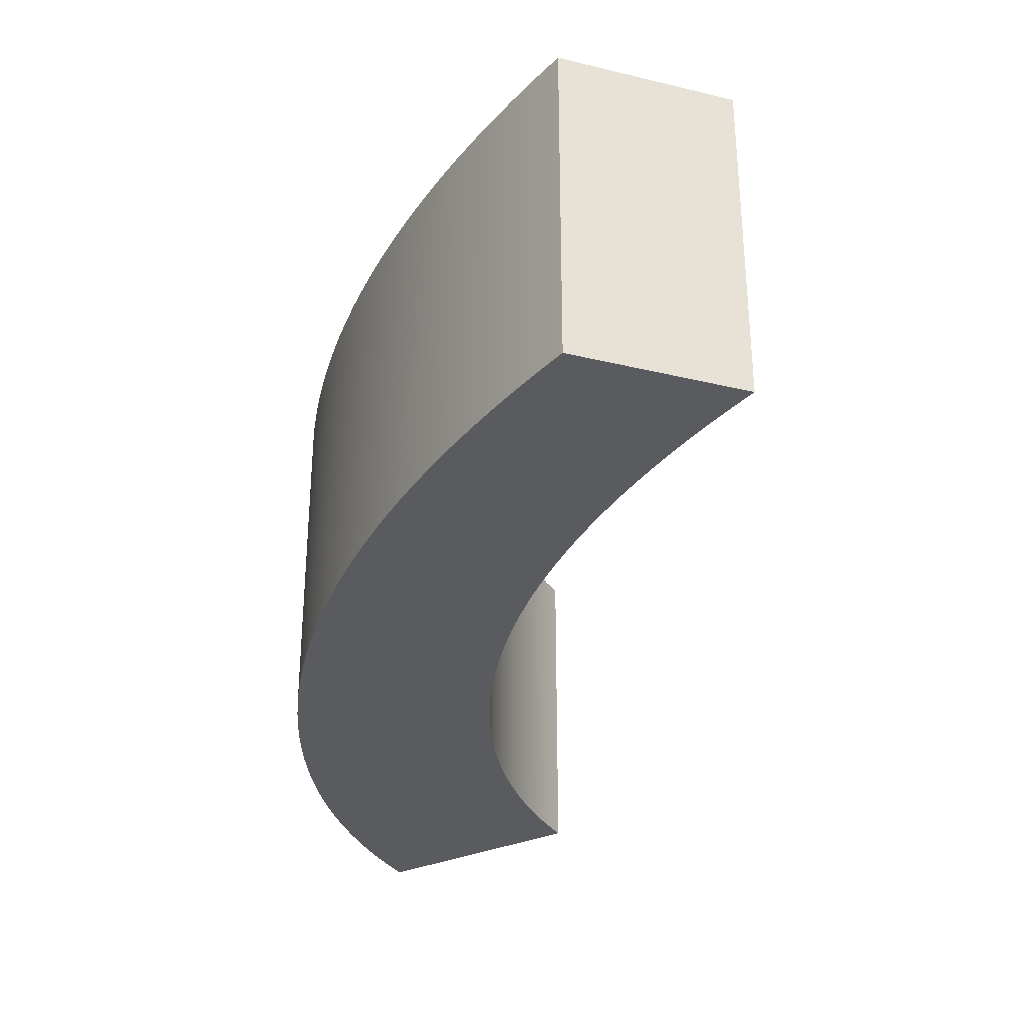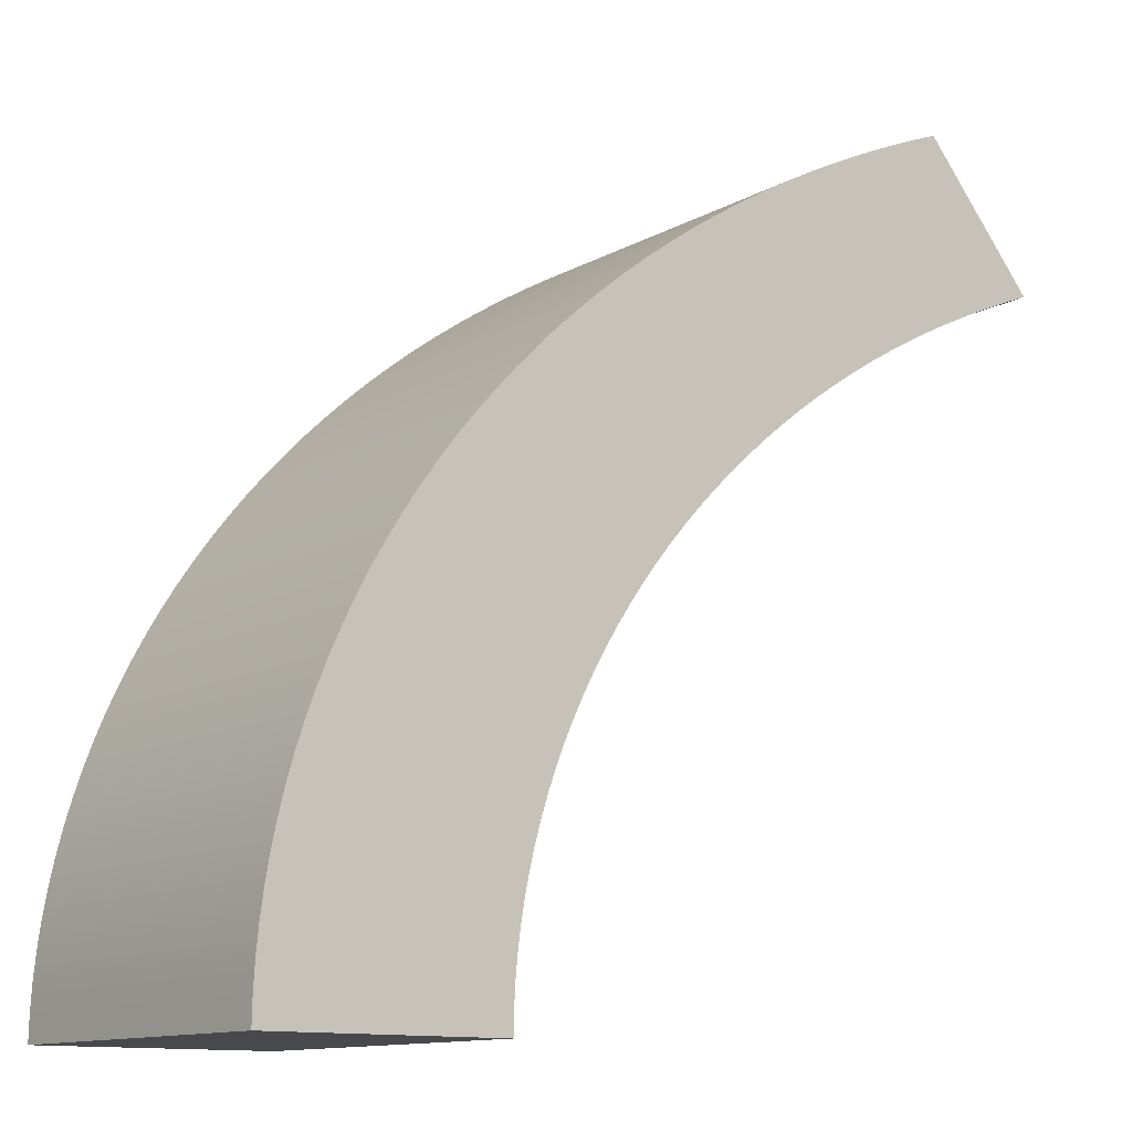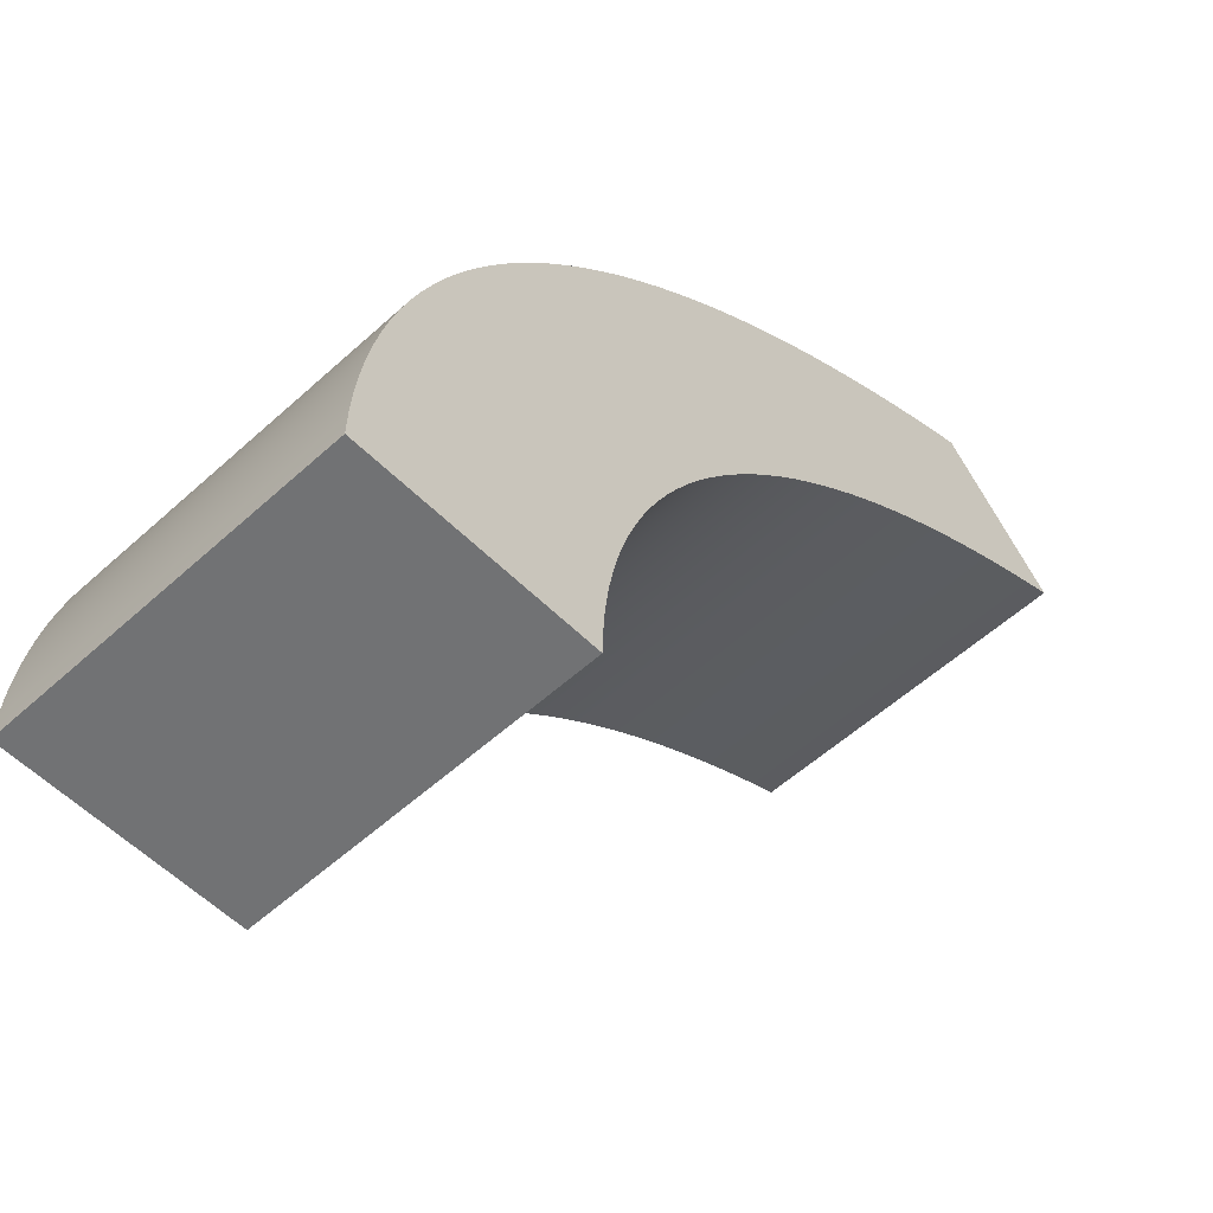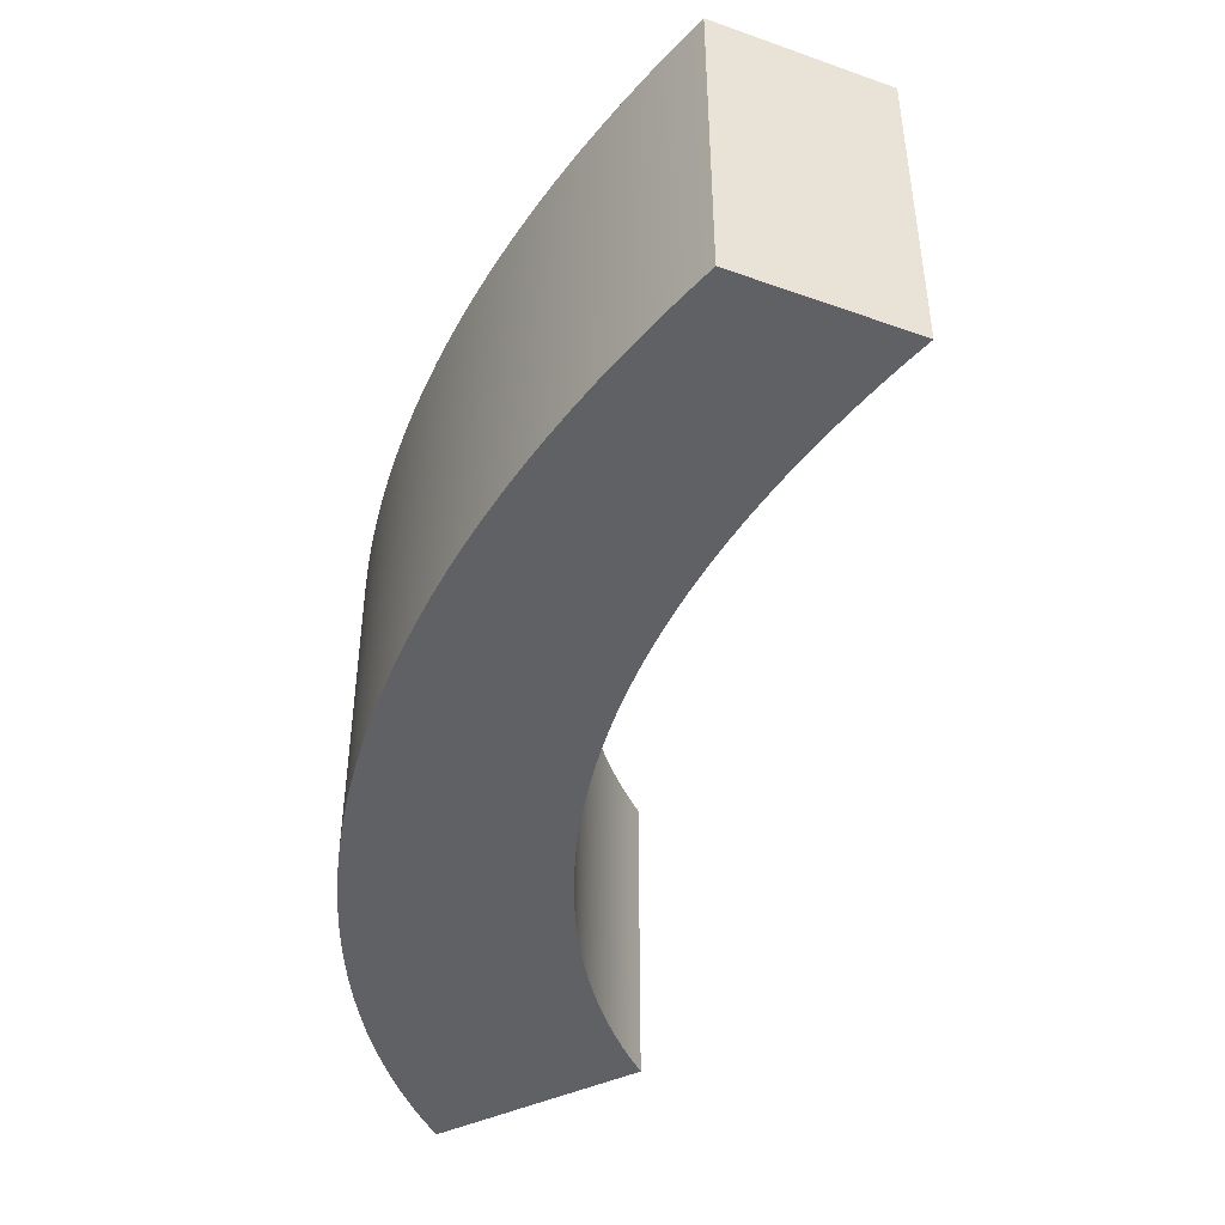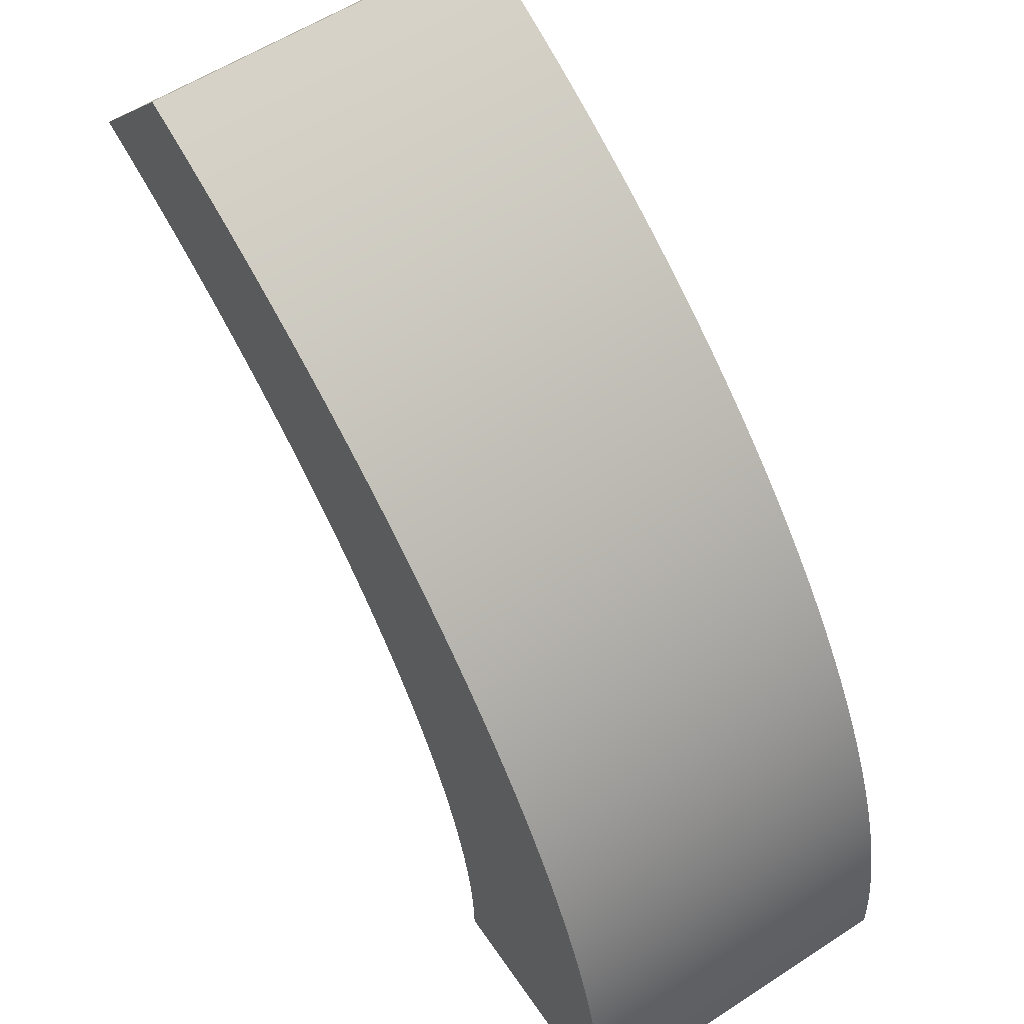
<metadata>
{"format":"obj","ext":"obj","renderer":"f3d","projection":"perspective","resolution":1024,"background":"white","views":[{"elev":-32.9,"azim":-149.3,"up":"+Z"},{"elev":-12.2,"azim":142.2,"up":"+Y"},{"elev":-55.5,"azim":133.7,"up":"+Y"},{"elev":-46.5,"azim":-152.9,"up":"+Z"},{"elev":57.6,"azim":56.0,"up":"+Y"}]}
</metadata>
<code>
o ATCS
g Arch
v 1.175 -1.189 0.4871
v 0.5204 -1.189 0.4871
v 1.175 -1.189 -0.4871
v 0.5204 -1.189 -0.4871
v 1.173 -1.118 -0.4871
v 1.173 -1.118 0.4871
v 0.5192 -1.129 -0.4871
v 0.5192 -1.129 0.4871
v 1.169 -1.046 -0.4871
v 1.169 -1.046 0.4871
v 0.5157 -1.069 -0.4871
v 0.5157 -1.069 0.4871
v 1.162 -0.974 -0.4871
v 1.162 -0.974 0.4871
v 0.5099 -1.008 -0.4871
v 0.5099 -1.008 0.4871
v 1.152 -0.9023 -0.4871
v 1.152 -0.9023 0.4871
v 0.5018 -0.9482 -0.4871
v 0.5018 -0.9482 0.4871
v 1.14 -0.8309 -0.4871
v 1.14 -0.8309 0.4871
v 0.4914 -0.8882 -0.4871
v 0.4914 -0.8882 0.4871
v 1.125 -0.7598 -0.4871
v 1.125 -0.7598 0.4871
v 0.4786 -0.8284 -0.4871
v 0.4786 -0.8284 0.4871
v 1.107 -0.6889 -0.4871
v 1.107 -0.6889 0.4871
v 0.4636 -0.7688 -0.4871
v 0.4636 -0.7688 0.4871
v 1.086 -0.6184 -0.4871
v 1.086 -0.6184 0.4871
v 0.4463 -0.7096 -0.4871
v 0.4463 -0.7096 0.4871
v 1.063 -0.5482 -0.4871
v 1.063 -0.5482 0.4871
v 0.4267 -0.6506 -0.4871
v 0.4267 -0.6506 0.4871
v 1.037 -0.4785 -0.4871
v 1.037 -0.4785 0.4871
v 0.4049 -0.5921 -0.4871
v 0.4049 -0.5921 0.4871
v 1.008 -0.4093 -0.4871
v 1.008 -0.4093 0.4871
v 0.3808 -0.5339 -0.4871
v 0.3808 -0.5339 0.4871
v 0.9766 -0.3406 -0.4871
v 0.9766 -0.3406 0.4871
v 0.3545 -0.4762 -0.4871
v 0.3545 -0.4762 0.4871
v 0.9426 -0.2725 -0.4871
v 0.9426 -0.2725 0.4871
v 0.3259 -0.419 -0.4871
v 0.3259 -0.419 0.4871
v 0.9059 -0.205 -0.4871
v 0.9059 -0.205 0.4871
v 0.2952 -0.3623 -0.4871
v 0.2952 -0.3623 0.4871
v 0.8667 -0.1383 -0.4871
v 0.8667 -0.1383 0.4871
v 0.2623 -0.3062 -0.4871
v 0.2623 -0.3062 0.4871
v 0.8249 -0.07218 -0.4871
v 0.8249 -0.07218 0.4871
v 0.2273 -0.2507 -0.4871
v 0.2273 -0.2507 0.4871
v 0.7806 -0.006872 -0.4871
v 0.7806 -0.006872 0.4871
v 0.1902 -0.1958 -0.4871
v 0.1902 -0.1958 0.4871
v 0.7338 0.05763 -0.4871
v 0.7338 0.05763 0.4871
v 0.1509 -0.1416 -0.4871
v 0.1509 -0.1416 0.4871
v 0.6845 0.1213 -0.4871
v 0.6845 0.1213 0.4871
v 0.1096 -0.0881 -0.4871
v 0.1096 -0.0881 0.4871
v 0.6328 0.184 -0.4871
v 0.6328 0.184 0.4871
v 0.06622 -0.03538 -0.4871
v 0.06622 -0.03538 0.4871
v 0.5786 0.2458 -0.4871
v 0.5786 0.2458 0.4871
v 0.02084 0.01655 -0.4871
v 0.02084 0.01655 0.4871
v 0.5221 0.3066 -0.4871
v 0.5221 0.3066 0.4871
v -0.02651 0.06766 -0.4871
v -0.02651 0.06766 0.4871
v 0.4633 0.3664 -0.4871
v 0.4633 0.3664 0.4871
v -0.07581 0.1179 -0.4871
v -0.07581 0.1179 0.4871
v 0.4022 0.4252 -0.4871
v 0.4022 0.4252 0.4871
v -0.127 0.1672 -0.4871
v -0.127 0.1672 0.4871
v 0.3389 0.4828 -0.4871
v 0.3389 0.4828 0.4871
v -0.1801 0.2157 -0.4871
v -0.1801 0.2157 0.4871
v 0.2733 0.5393 -0.4871
v 0.2733 0.5393 0.4871
v -0.2351 0.2631 -0.4871
v -0.2351 0.2631 0.4871
v 0.2056 0.5945 -0.4871
v 0.2056 0.5945 0.4871
v -0.2918 0.3096 -0.4871
v -0.2918 0.3096 0.4871
v 0.1358 0.6486 -0.4871
v 0.1358 0.6486 0.4871
v -0.3503 0.355 -0.4871
v -0.3503 0.355 0.4871
v 0.06396 0.7014 -0.4871
v 0.06396 0.7014 0.4871
v -0.4106 0.3994 -0.4871
v -0.4106 0.3994 0.4871
v -0.009917 0.7529 -0.4871
v -0.009917 0.7529 0.4871
v -0.4725 0.4427 -0.4871
v -0.4725 0.4427 0.4871
v -0.08575 0.8031 -0.4871
v -0.08575 0.8031 0.4871
v -0.5361 0.4848 -0.4871
v -0.5361 0.4848 0.4871
v -0.1635 0.8519 -0.4871
v -0.1635 0.8519 0.4871
v -0.6012 0.5258 -0.4871
v -0.6012 0.5258 0.4871
v -0.2431 0.8993 -0.4871
v -0.2431 0.8993 0.4871
v -0.6679 0.5657 -0.4871
v -0.6679 0.5657 0.4871
v -0.3245 0.9453 -0.4871
v -0.3245 0.9453 0.4871
v -0.7362 0.6043 -0.4871
v -0.7362 0.6043 0.4871
v -0.4076 0.9899 -0.4871
v -0.4076 0.9899 0.4871
v -0.8059 0.6417 -0.4871
v -0.8059 0.6417 0.4871
v -0.4925 1.033 -0.4871
v -0.4925 1.033 0.4871
v -0.877 0.6779 -0.4871
v -0.877 0.6779 0.4871
v -0.5789 1.074 -0.4871
v -0.5789 1.074 0.4871
v -0.9494 0.7128 -0.4871
v -0.9494 0.7128 0.4871
v -0.6669 1.114 -0.4871
v -0.6669 1.114 0.4871
v -1.023 0.7463 -0.4871
v -1.023 0.7463 0.4871
v -0.7565 1.153 -0.4871
v -0.7565 1.153 0.4871
v -1.098 0.7786 -0.4871
v -1.098 0.7786 0.4871
v -0.8475 1.189 -0.4871
v -0.8475 1.189 0.4871
v -1.175 0.8095 -0.4871
v -1.175 0.8095 0.4871
f 1 2 4 3
f 3 5 6 1
f 7 4 2 8
f 5 9 10 6
f 11 7 8 12
f 9 13 14 10
f 15 11 12 16
f 13 17 18 14
f 19 15 16 20
f 17 21 22 18
f 23 19 20 24
f 21 25 26 22
f 27 23 24 28
f 25 29 30 26
f 31 27 28 32
f 29 33 34 30
f 35 31 32 36
f 33 37 38 34
f 39 35 36 40
f 37 41 42 38
f 43 39 40 44
f 41 45 46 42
f 47 43 44 48
f 45 49 50 46
f 51 47 48 52
f 49 53 54 50
f 55 51 52 56
f 53 57 58 54
f 59 55 56 60
f 57 61 62 58
f 63 59 60 64
f 61 65 66 62
f 67 63 64 68
f 65 69 70 66
f 71 67 68 72
f 69 73 74 70
f 75 71 72 76
f 73 77 78 74
f 79 75 76 80
f 77 81 82 78
f 83 79 80 84
f 81 85 86 82
f 87 83 84 88
f 85 89 90 86
f 91 87 88 92
f 89 93 94 90
f 95 91 92 96
f 93 97 98 94
f 99 95 96 100
f 97 101 102 98
f 103 99 100 104
f 101 105 106 102
f 107 103 104 108
f 105 109 110 106
f 111 107 108 112
f 109 113 114 110
f 115 111 112 116
f 113 117 118 114
f 119 115 116 120
f 117 121 122 118
f 123 119 120 124
f 121 125 126 122
f 127 123 124 128
f 125 129 130 126
f 131 127 128 132
f 129 133 134 130
f 135 131 132 136
f 133 137 138 134
f 139 135 136 140
f 137 141 142 138
f 143 139 140 144
f 141 145 146 142
f 147 143 144 148
f 145 149 150 146
f 151 147 148 152
f 149 153 154 150
f 155 151 152 156
f 153 157 158 154
f 159 155 156 160
f 157 161 162 158
f 163 159 160 164
f 164 162 161 163
f 1 6 8 2
f 5 3 4 7
f 6 10 12 8
f 9 5 7 11
f 10 14 16 12
f 13 9 11 15
f 14 18 20 16
f 17 13 15 19
f 18 22 24 20
f 21 17 19 23
f 22 26 28 24
f 25 21 23 27
f 26 30 32 28
f 29 25 27 31
f 30 34 36 32
f 33 29 31 35
f 34 38 40 36
f 37 33 35 39
f 38 42 44 40
f 41 37 39 43
f 42 46 48 44
f 45 41 43 47
f 46 50 52 48
f 49 45 47 51
f 50 54 56 52
f 53 49 51 55
f 54 58 60 56
f 57 53 55 59
f 58 62 64 60
f 61 57 59 63
f 62 66 68 64
f 65 61 63 67
f 66 70 72 68
f 69 65 67 71
f 70 74 76 72
f 73 69 71 75
f 74 78 80 76
f 77 73 75 79
f 78 82 84 80
f 81 77 79 83
f 82 86 88 84
f 85 81 83 87
f 86 90 92 88
f 89 85 87 91
f 90 94 96 92
f 93 89 91 95
f 94 98 100 96
f 97 93 95 99
f 98 102 104 100
f 101 97 99 103
f 102 106 108 104
f 105 101 103 107
f 106 110 112 108
f 109 105 107 111
f 110 114 116 112
f 113 109 111 115
f 114 118 120 116
f 117 113 115 119
f 118 122 124 120
f 121 117 119 123
f 122 126 128 124
f 125 121 123 127
f 126 130 132 128
f 129 125 127 131
f 130 134 136 132
f 133 129 131 135
f 134 138 140 136
f 137 133 135 139
f 138 142 144 140
f 141 137 139 143
f 142 146 148 144
f 145 141 143 147
f 146 150 152 148
f 149 145 147 151
f 150 154 156 152
f 153 149 151 155
f 154 158 160 156
f 157 153 155 159
f 158 162 164 160
f 161 157 159 163

</code>
